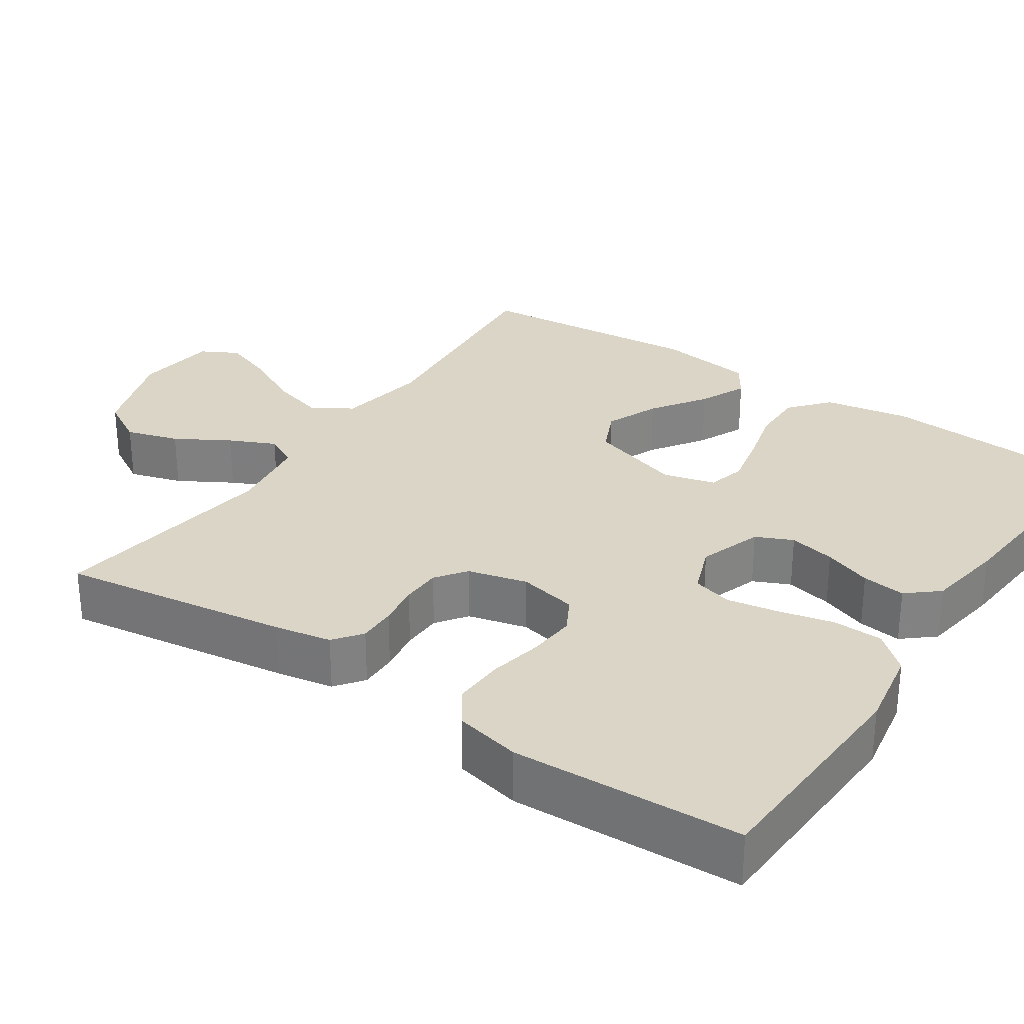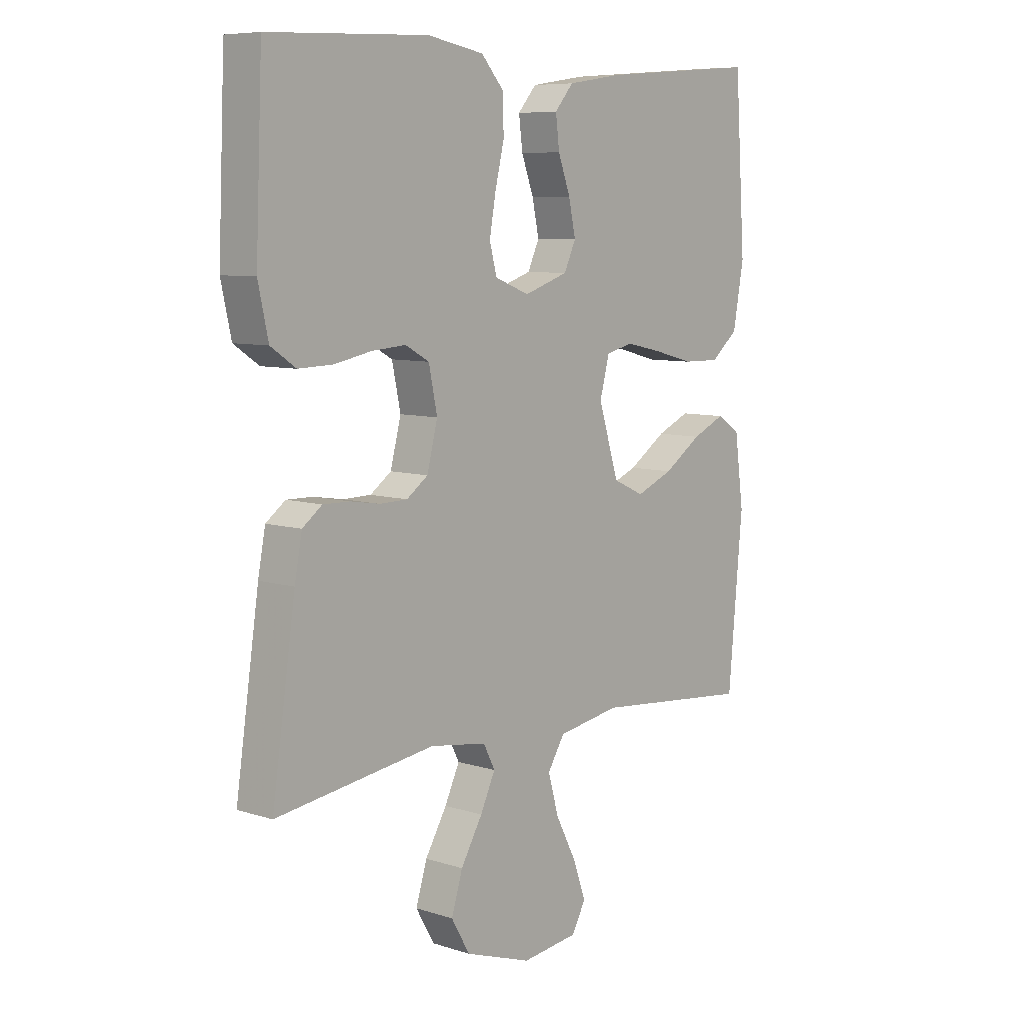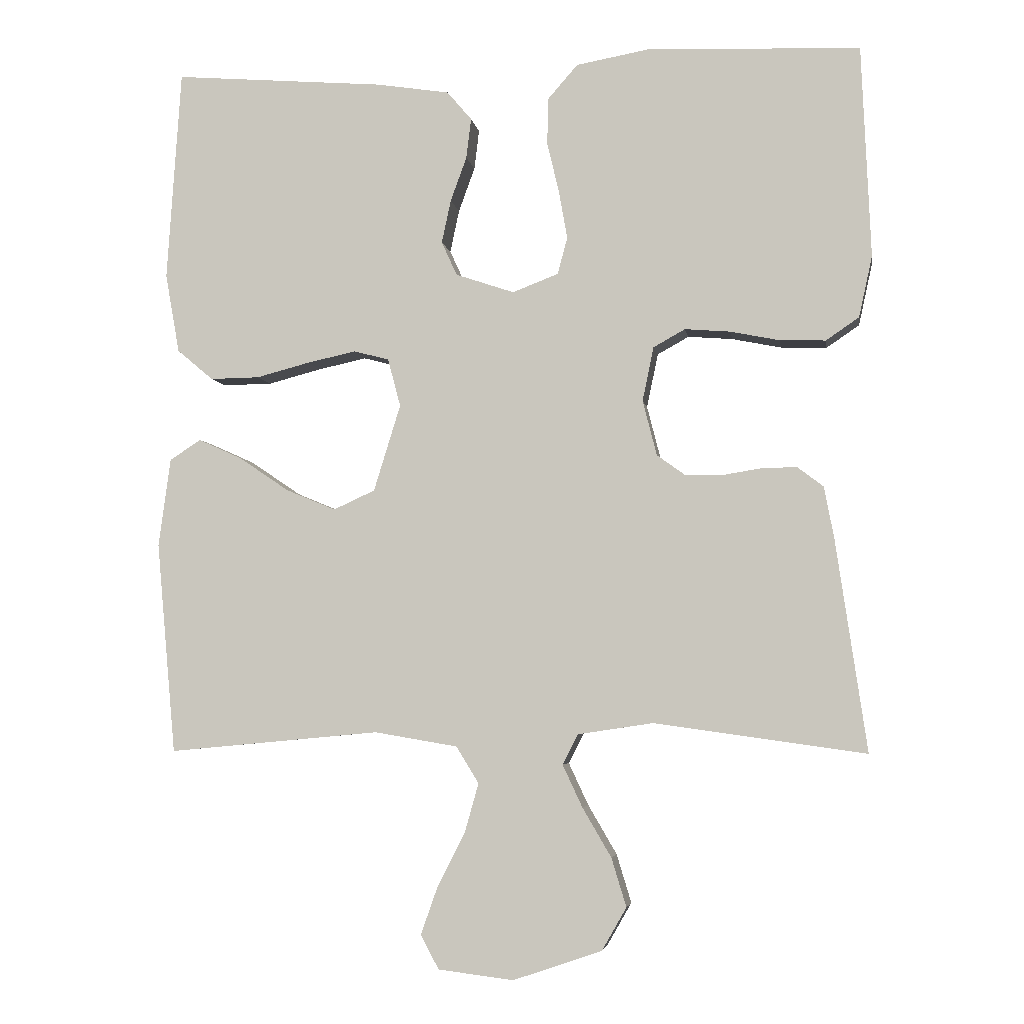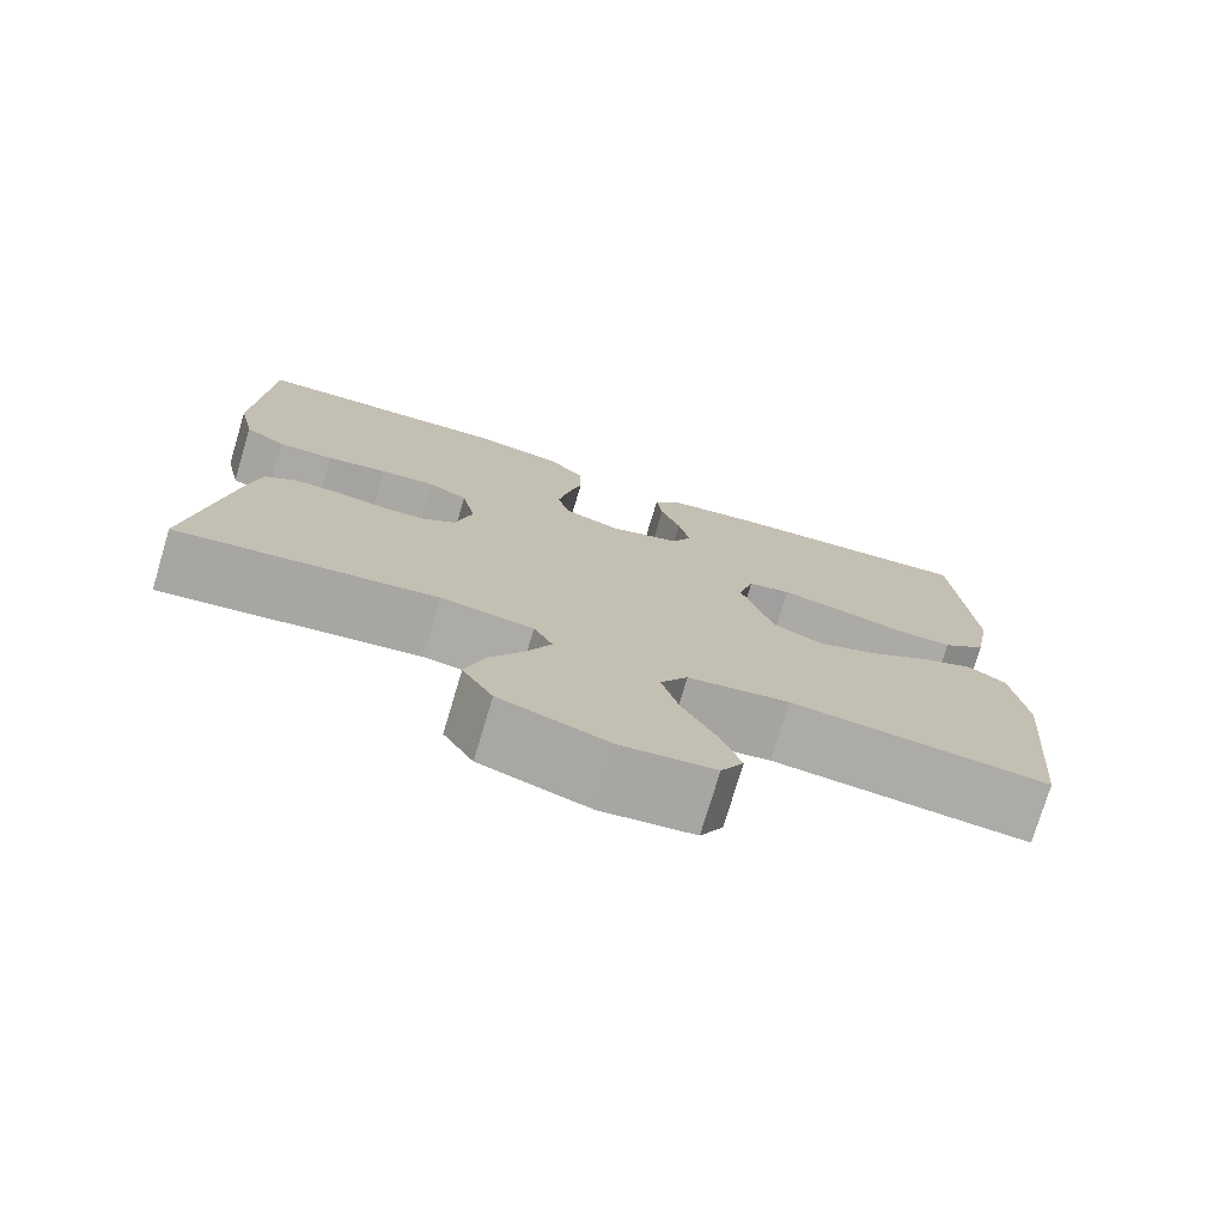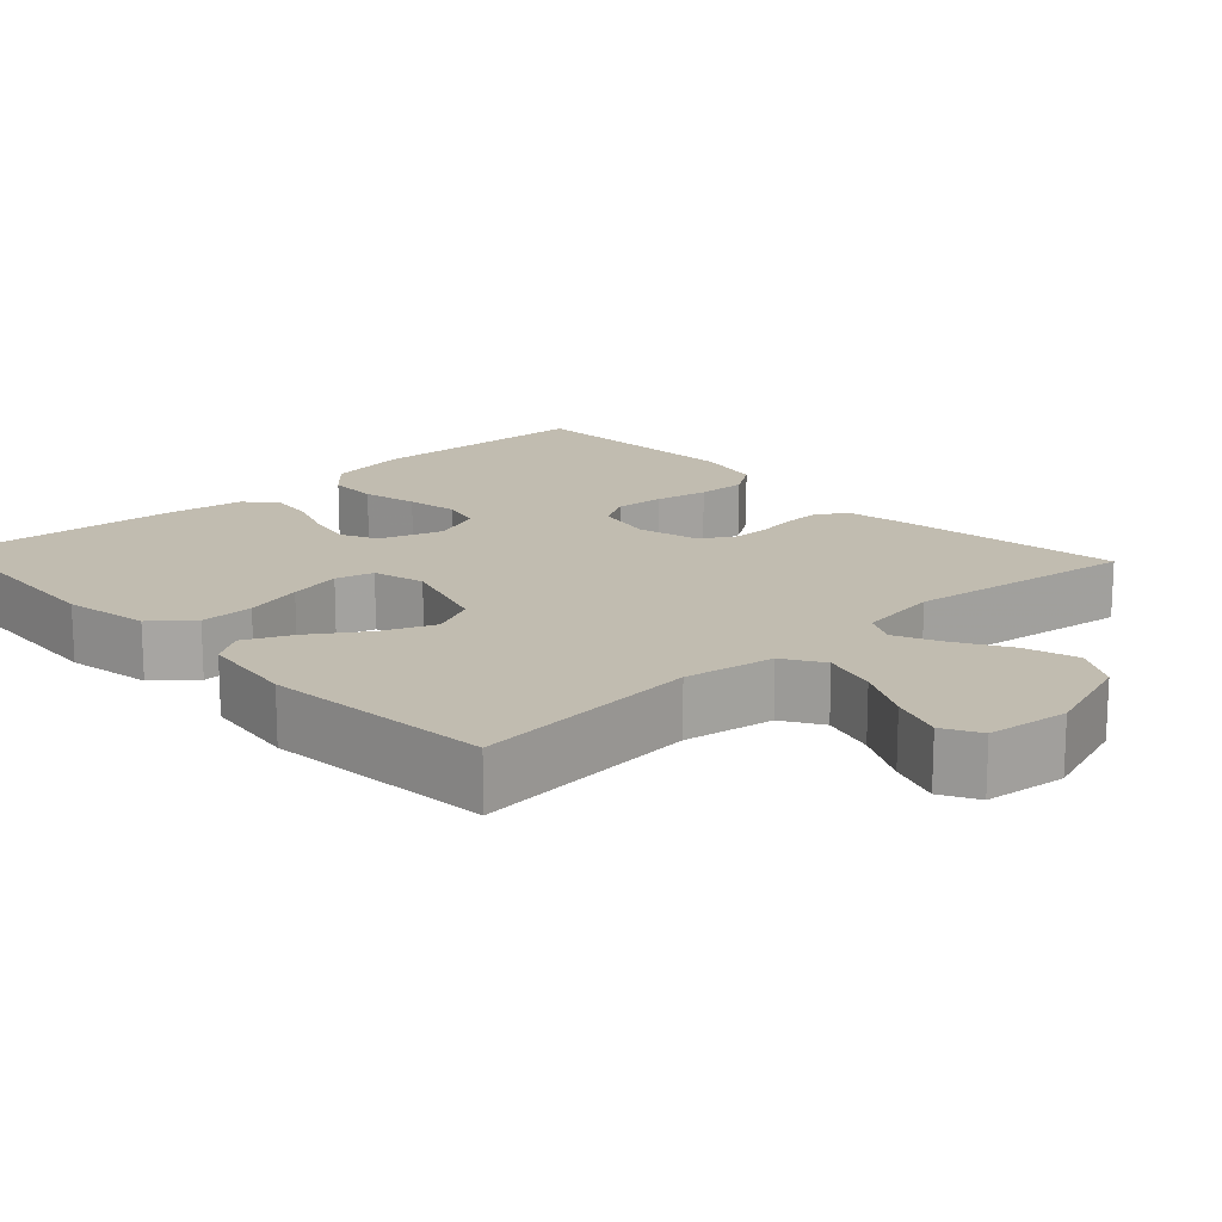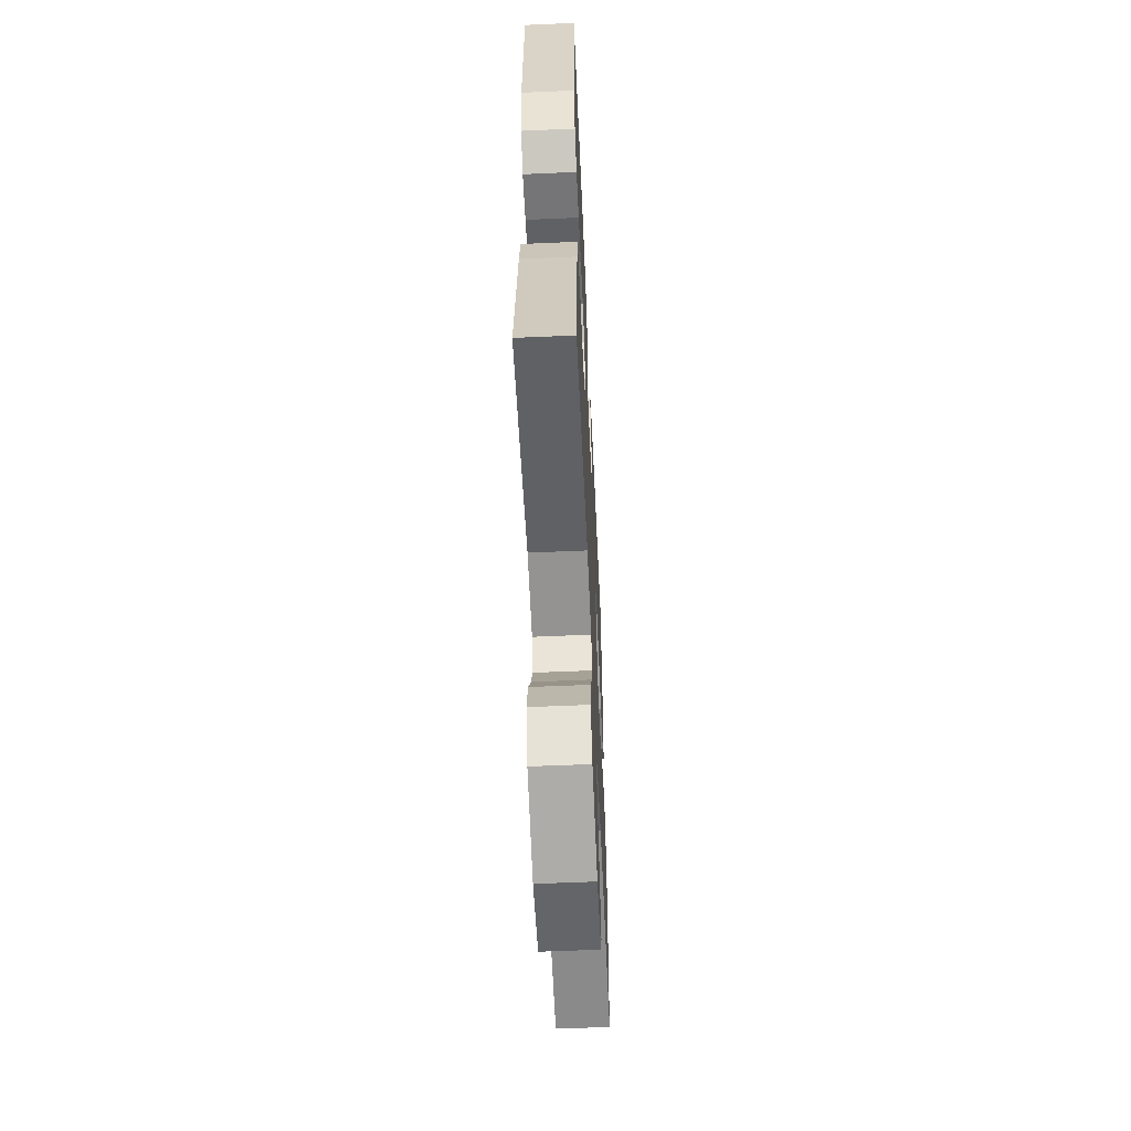
<metadata>
{"format":"obj","ext":"obj","renderer":"f3d","projection":"perspective","resolution":1024,"background":"white","views":[{"elev":29.5,"azim":-55.9,"up":"+Y"},{"elev":7.9,"azim":-48.5,"up":"+Z"},{"elev":-4.5,"azim":-171.3,"up":"+Z"},{"elev":-75.9,"azim":-16.7,"up":"+Z"},{"elev":16.4,"azim":137.0,"up":"+Y"},{"elev":-58.3,"azim":-87.4,"up":"+Z"}]}
</metadata>
<code>
v 0.5 0.07 0.5
v 0.52 0.07 0.2
v 0.5 0.07 0.088
v 0.449 0.07 0.045
v 0.379 0.07 0.046
v 0.303 0.07 0.066
v 0.234 0.07 0.081
v 0.184 0.07 0.068
v 0.166 0.07 0
v 0.204 0.07 -0.123
v 0.263 0.07 -0.15
v 0.333 0.07 -0.121
v 0.404 0.07 -0.073
v 0.466 0.07 -0.045
v 0.51 0.07 -0.074
v 0.527 0.07 -0.2
v 0.5 0.07 -0.5
v 0.2 0.07 -0.472
v 0.082 0.07 -0.492
v 0.05 0.07 -0.544
v 0.07 0.07 -0.615
v 0.109 0.07 -0.691
v 0.133 0.07 -0.759
v 0.107 0.07 -0.807
v 0 0.07 -0.82
v -0.126 0.07 -0.777
v -0.161 0.07 -0.716
v -0.14 0.07 -0.647
v -0.099 0.07 -0.577
v -0.071 0.07 -0.517
v -0.093 0.07 -0.474
v -0.2 0.07 -0.458
v -0.5 0.07 -0.5
v -0.456 0.07 -0.2
v -0.442 0.07 -0.126
v -0.405 0.07 -0.098
v -0.355 0.07 -0.099
v -0.299 0.07 -0.108
v -0.247 0.07 -0.107
v -0.207 0.07 -0.078
v -0.187 0.07 0
v -0.203 0.07 0.077
v -0.248 0.07 0.102
v -0.312 0.07 0.097
v -0.382 0.07 0.083
v -0.447 0.07 0.081
v -0.494 0.07 0.113
v -0.513 0.07 0.2
v -0.5 0.07 0.5
v -0.2 0.07 0.512
v -0.094 0.07 0.493
v -0.052 0.07 0.445
v -0.05 0.07 0.379
v -0.067 0.07 0.307
v -0.079 0.07 0.239
v -0.065 0.07 0.187
v 0 0.07 0.162
v 0.083 0.07 0.19
v 0.105 0.07 0.238
v 0.092 0.07 0.299
v 0.069 0.07 0.362
v 0.062 0.07 0.419
v 0.097 0.07 0.46
v 0.2 0.07 0.476
v 0.5 0 0.5
v 0.52 0 0.2
v 0.5 0 0.088
v 0.449 0 0.045
v 0.379 0 0.046
v 0.303 0 0.066
v 0.234 0 0.081
v 0.184 0 0.068
v 0.166 0 0
v 0.204 0 -0.123
v 0.263 0 -0.15
v 0.333 0 -0.121
v 0.404 0 -0.073
v 0.466 0 -0.045
v 0.51 0 -0.074
v 0.527 0 -0.2
v 0.5 0 -0.5
v 0.2 0 -0.472
v 0.082 0 -0.492
v 0.05 0 -0.544
v 0.07 0 -0.615
v 0.109 0 -0.691
v 0.133 0 -0.759
v 0.107 0 -0.807
v 0 0 -0.82
v -0.126 0 -0.777
v -0.161 0 -0.716
v -0.14 0 -0.647
v -0.099 0 -0.577
v -0.071 0 -0.517
v -0.093 0 -0.474
v -0.2 0 -0.458
v -0.5 0 -0.5
v -0.456 0 -0.2
v -0.442 0 -0.126
v -0.405 0 -0.098
v -0.355 0 -0.099
v -0.299 0 -0.108
v -0.247 0 -0.107
v -0.207 0 -0.078
v -0.187 0 0
v -0.203 0 0.077
v -0.248 0 0.102
v -0.312 0 0.097
v -0.382 0 0.083
v -0.447 0 0.081
v -0.494 0 0.113
v -0.513 0 0.2
v -0.5 0 0.5
v -0.2 0 0.512
v -0.094 0 0.493
v -0.052 0 0.445
v -0.05 0 0.379
v -0.067 0 0.307
v -0.079 0 0.239
v -0.065 0 0.187
v 0 0 0.162
v 0.083 0 0.19
v 0.105 0 0.238
v 0.092 0 0.299
v 0.069 0 0.362
v 0.062 0 0.419
v 0.097 0 0.46
v 0.2 0 0.476
f 60 61 62 63
f 59 60 63 64
f 51 52 53 54
f 51 54 55
f 50 51 55
f 49 50 55 56
f 47 48 49 56
f 44 45 46 47
f 43 44 47 56
f 35 36 37 38
f 35 38 39
f 32 33 34 35
f 31 32 35 39
f 30 31 39 40
f 26 27 28 29
f 26 29 30
f 25 26 30
f 24 25 30
f 21 22 23 24
f 20 21 24 30
f 19 20 30 40
f 15 16 17 18
f 12 13 14 15
f 11 12 15 18
f 10 11 18 19
f 3 4 5 6
f 3 6 7
f 2 3 7
f 59 64 1 2
f 58 59 2 7
f 57 58 7 8
f 42 43 56 57
f 41 42 57 8
f 40 41 8 9
f 9 10 19 40
f 127 126 125 124
f 128 127 124 123
f 118 117 116 115
f 119 118 115
f 119 115 114
f 120 119 114 113
f 120 113 112 111
f 111 110 109 108
f 120 111 108 107
f 102 101 100 99
f 103 102 99
f 99 98 97 96
f 103 99 96 95
f 104 103 95 94
f 93 92 91 90
f 94 93 90
f 94 90 89
f 94 89 88
f 88 87 86 85
f 94 88 85 84
f 104 94 84 83
f 82 81 80 79
f 79 78 77 76
f 82 79 76 75
f 83 82 75 74
f 70 69 68 67
f 71 70 67
f 71 67 66
f 66 65 128 123
f 71 66 123 122
f 72 71 122 121
f 121 120 107 106
f 72 121 106 105
f 73 72 105 104
f 104 83 74 73
f 1 65 66 2
f 2 66 67 3
f 3 67 68 4
f 4 68 69 5
f 5 69 70 6
f 6 70 71 7
f 7 71 72 8
f 8 72 73 9
f 9 73 74 10
f 10 74 75 11
f 11 75 76 12
f 12 76 77 13
f 13 77 78 14
f 14 78 79 15
f 15 79 80 16
f 16 80 81 17
f 17 81 82 18
f 18 82 83 19
f 19 83 84 20
f 20 84 85 21
f 21 85 86 22
f 22 86 87 23
f 23 87 88 24
f 24 88 89 25
f 25 89 90 26
f 26 90 91 27
f 27 91 92 28
f 28 92 93 29
f 29 93 94 30
f 30 94 95 31
f 31 95 96 32
f 32 96 97 33
f 33 97 98 34
f 34 98 99 35
f 35 99 100 36
f 36 100 101 37
f 37 101 102 38
f 38 102 103 39
f 39 103 104 40
f 40 104 105 41
f 41 105 106 42
f 42 106 107 43
f 43 107 108 44
f 44 108 109 45
f 45 109 110 46
f 46 110 111 47
f 47 111 112 48
f 48 112 113 49
f 49 113 114 50
f 50 114 115 51
f 51 115 116 52
f 52 116 117 53
f 53 117 118 54
f 54 118 119 55
f 55 119 120 56
f 56 120 121 57
f 57 121 122 58
f 58 122 123 59
f 59 123 124 60
f 60 124 125 61
f 61 125 126 62
f 62 126 127 63
f 63 127 128 64
f 64 128 65 1

</code>
